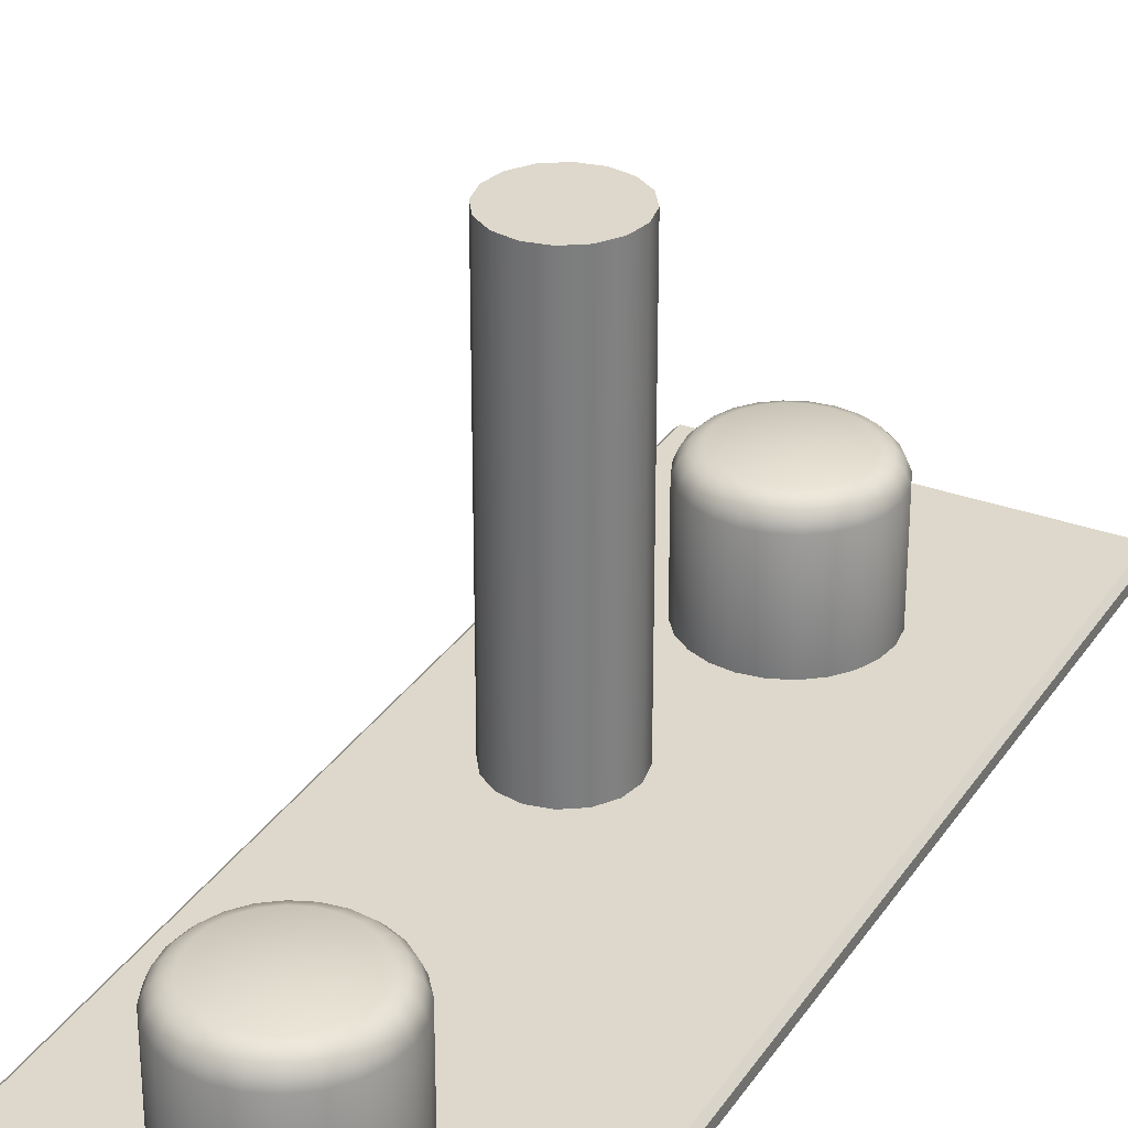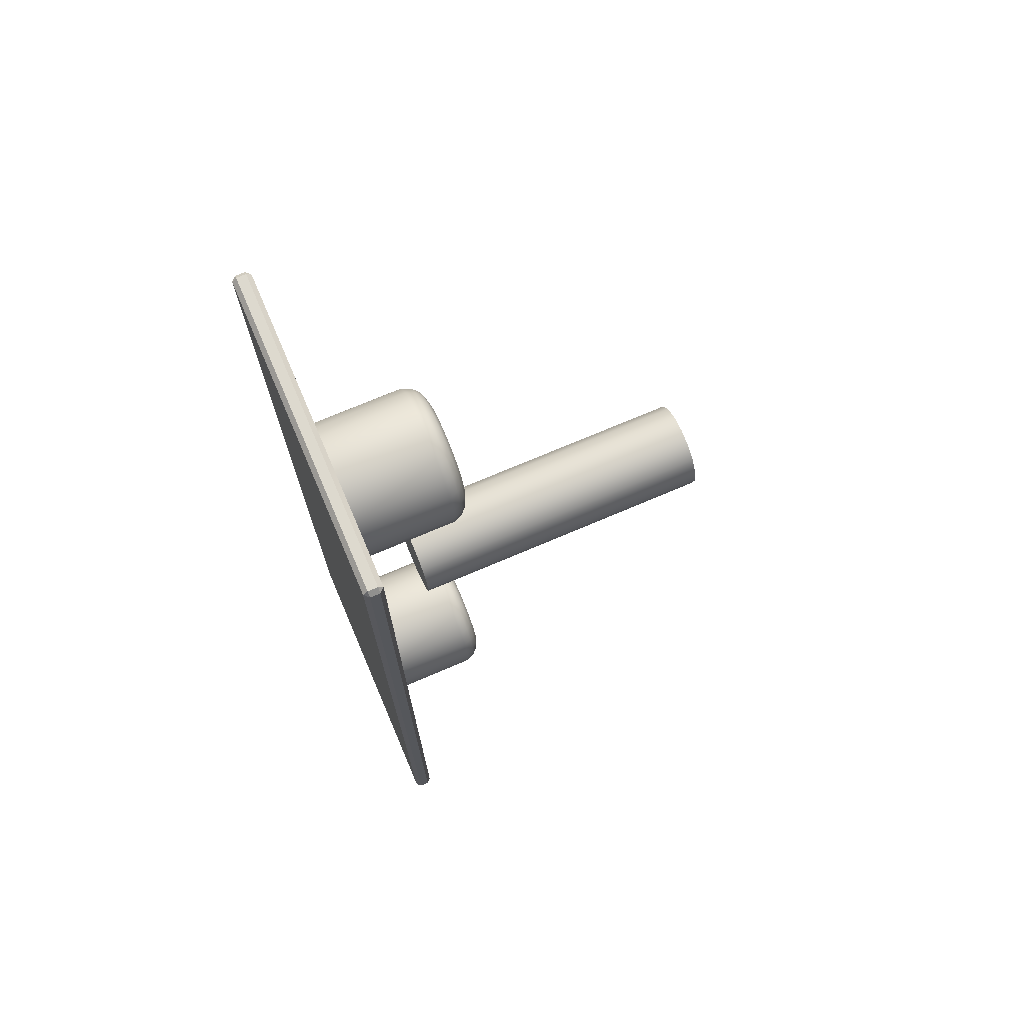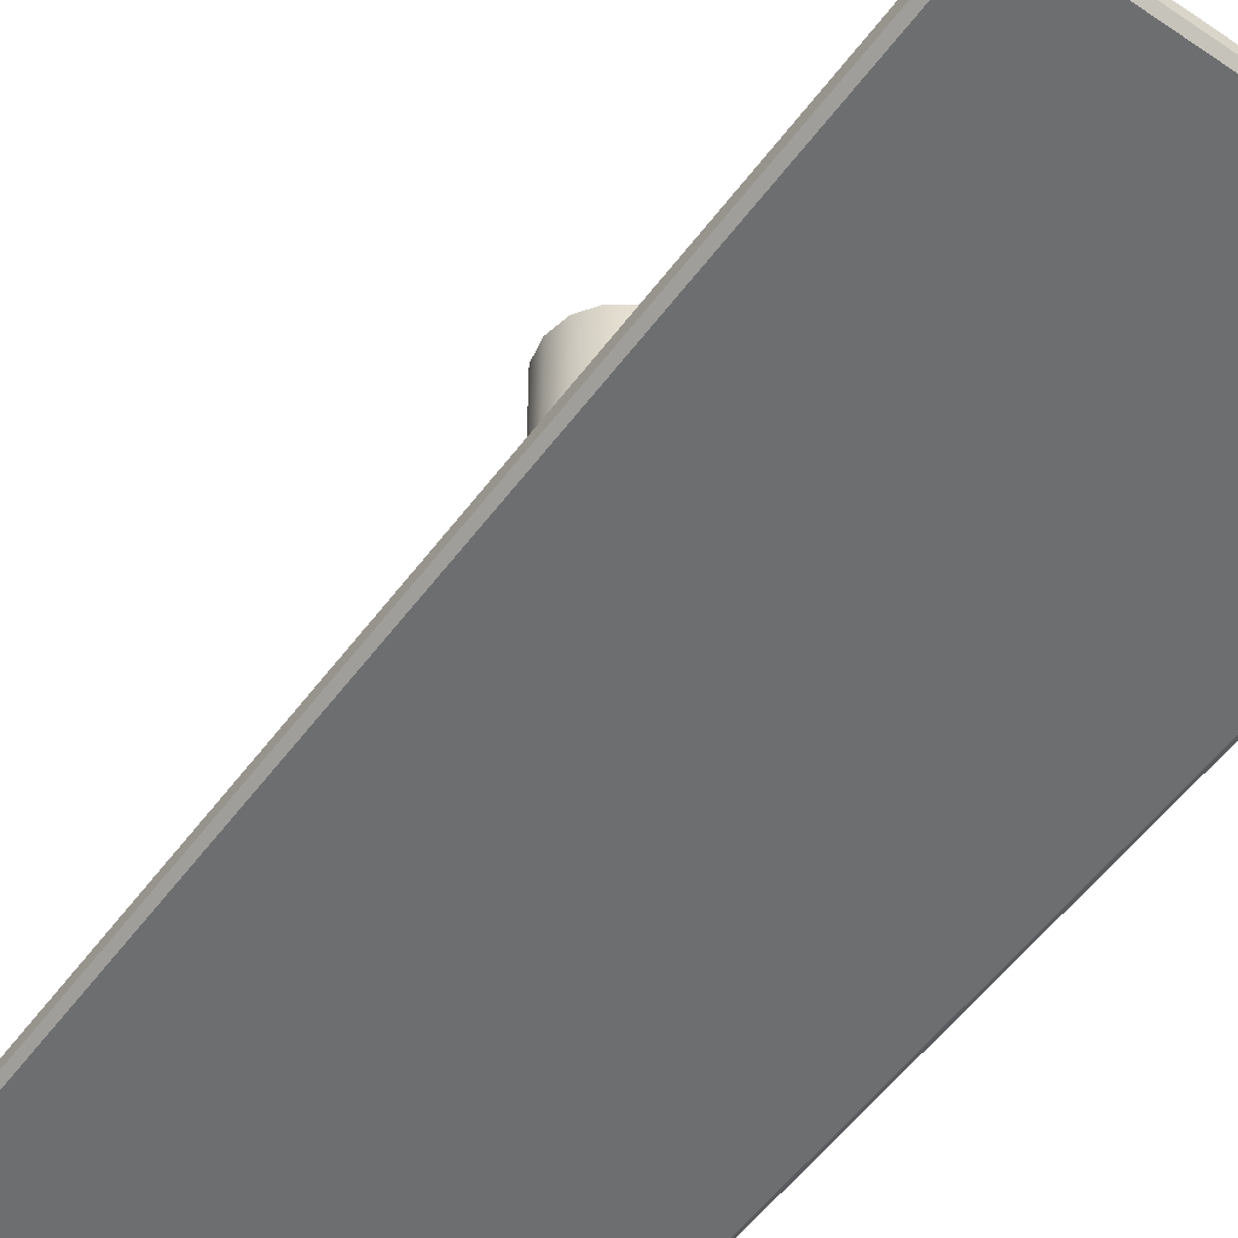
<metadata>
{"format":"obj","ext":"obj","renderer":"f3d","projection":"perspective","resolution":1024,"background":"white","views":[{"elev":31.1,"azim":-152.3,"up":"+Z"},{"elev":71.7,"azim":-113.2,"up":"+Y"},{"elev":-54.3,"azim":144.2,"up":"+Z"}]}
</metadata>
<code>
v 132.8 142.1 22.07
v 133.1 142.1 22.07
v 133.1 141.1 22.07
v 132.8 141.1 22.07
v 132.8 142.1 22.09
v 132.8 141.1 22.09
v 133.1 141.1 22.09
v 133.1 142.1 22.09
v 132.8 142.1 22.08
v 132.8 141.1 22.08
v 132.8 141.1 22.09
v 132.8 142.1 22.09
v 132.8 141.1 22.08
v 133.1 141.1 22.08
v 133.1 141.1 22.09
v 132.8 141.1 22.09
v 133.1 141.1 22.08
v 133.1 142.1 22.08
v 133.1 142.1 22.09
v 133.1 141.1 22.09
v 133.1 142.1 22.08
v 132.8 142.1 22.08
v 132.8 142.1 22.09
v 133.1 142.1 22.09
v 132.8 142.1 22.08
v 132.8 142.1 22.08
v 132.8 142.1 22.07
v 132.8 141.1 22.07
v 132.8 141.1 22.08
v 132.8 141.1 22.08
v 133.1 142.1 22.08
v 133.1 142.1 22.08
v 133.1 142.1 22.07
v 133.1 141.1 22.07
v 133.1 141.1 22.08
v 133.1 141.1 22.08
v 132.8 142.1 22.09
v 132.8 142.1 22.09
v 132.8 142.1 22.09
v 132.8 141.1 22.09
v 132.8 141.1 22.09
v 132.8 141.1 22.09
v 133.1 142.1 22.09
v 133.1 142.1 22.09
v 133.1 142.1 22.09
v 133.1 141.1 22.09
v 133.1 141.1 22.09
v 133.1 141.1 22.09
v 132.8 142.1 22.07
v 132.8 142.1 22.08
v 133.1 142.1 22.08
v 133.1 142.1 22.07
v 133.1 142.1 22.07
v 133.1 142.1 22.08
v 133.1 141.1 22.08
v 133.1 141.1 22.07
v 133.1 141.1 22.07
v 133.1 141.1 22.08
v 132.8 141.1 22.08
v 132.8 141.1 22.07
v 132.8 141.1 22.07
v 132.8 141.1 22.08
v 132.8 142.1 22.08
v 132.8 142.1 22.07
v 132.8 142.1 22.09
v 132.8 142.1 22.09
v 132.8 141.1 22.09
v 132.8 141.1 22.09
v 132.8 141.1 22.09
v 132.8 141.1 22.09
v 133.1 141.1 22.09
v 133.1 141.1 22.09
v 133.1 141.1 22.09
v 133.1 141.1 22.09
v 133.1 142.1 22.09
v 133.1 142.1 22.09
v 133.1 142.1 22.09
v 133.1 142.1 22.09
v 132.8 142.1 22.09
v 132.8 142.1 22.09
v 132.8 141.1 22.08
v 132.8 141.1 22.08
v 132.8 141.1 22.09
v 132.8 141.1 22.09
v 132.8 142.1 22.09
v 132.8 142.1 22.09
v 132.8 142.1 22.08
v 132.8 142.1 22.08
v 133.1 141.1 22.08
v 133.1 141.1 22.08
v 133.1 141.1 22.09
v 133.1 141.1 22.09
v 133.1 142.1 22.08
v 133.1 142.1 22.08
v 133.1 142.1 22.09
v 133.1 142.1 22.09
v 133 141.2 22.19
v 132.9 141.2 22.19
v 132.9 141.2 22.09
v 133 141.2 22.09
v 132.9 141.2 22.19
v 132.9 141.2 22.09
v 132.9 141.3 22.19
v 132.9 141.3 22.09
v 132.9 141.3 22.19
v 132.9 141.3 22.09
v 132.9 141.3 22.19
v 132.9 141.3 22.09
v 132.9 141.3 22.19
v 132.9 141.3 22.09
v 132.9 141.3 22.19
v 132.9 141.3 22.19
v 132.9 141.3 22.09
v 132.9 141.3 22.09
v 132.9 141.3 22.19
v 132.9 141.3 22.09
v 132.9 141.4 22.19
v 132.9 141.4 22.09
v 132.9 141.4 22.19
v 132.9 141.4 22.09
v 132.9 141.4 22.19
v 132.9 141.4 22.09
v 133 141.4 22.19
v 133 141.4 22.09
v 133 141.4 22.19
v 133 141.4 22.09
v 133 141.4 22.19
v 133 141.4 22.09
v 133 141.4 22.19
v 133 141.4 22.09
v 133 141.3 22.19
v 133 141.3 22.09
v 133 141.3 22.19
v 133 141.3 22.09
v 133 141.3 22.19
v 133 141.3 22.09
v 133 141.3 22.19
v 133 141.3 22.09
v 133 141.3 22.19
v 133 141.3 22.09
v 133 141.3 22.19
v 133 141.3 22.09
v 133 141.2 22.19
v 133 141.2 22.09
v 133 141.2 22.19
v 133 141.2 22.09
v 133 141.3 22.22
v 133 141.3 22.22
v 133 141.3 22.22
v 133 141.3 22.22
v 133 141.3 22.22
v 133 141.3 22.22
v 133 141.3 22.22
v 133 141.3 22.22
v 133 141.4 22.22
v 133 141.4 22.22
v 133 141.4 22.22
v 132.9 141.4 22.22
v 132.9 141.4 22.22
v 132.9 141.3 22.22
v 132.9 141.3 22.22
v 132.9 141.3 22.22
v 132.9 141.3 22.22
v 132.9 141.3 22.22
v 132.9 141.3 22.22
v 132.9 141.3 22.22
v 132.9 141.3 22.22
v 132.9 141.3 22.22
v 133 141.3 22.22
v 133 141.3 22.22
v 132.9 141.2 22.09
v 132.9 141.2 22.09
v 132.9 141.3 22.09
v 132.9 141.3 22.09
v 132.9 141.3 22.09
v 132.9 141.3 22.09
v 132.9 141.3 22.09
v 132.9 141.3 22.09
v 132.9 141.4 22.09
v 132.9 141.4 22.09
v 132.9 141.4 22.09
v 133 141.4 22.09
v 133 141.4 22.09
v 133 141.4 22.09
v 133 141.4 22.09
v 133 141.3 22.09
v 133 141.3 22.09
v 133 141.3 22.09
v 133 141.3 22.09
v 133 141.3 22.09
v 133 141.3 22.09
v 133 141.2 22.09
v 133 141.2 22.09
v 133 141.2 22.09
v 133 141.2 22.2
v 133 141.2 22.21
v 132.9 141.2 22.21
v 132.9 141.2 22.2
v 132.9 141.3 22.21
v 132.9 141.2 22.2
v 132.9 141.3 22.21
v 132.9 141.3 22.2
v 132.9 141.3 22.21
v 132.9 141.3 22.2
v 132.9 141.3 22.21
v 132.9 141.3 22.2
v 132.9 141.3 22.21
v 132.9 141.3 22.2
v 132.9 141.3 22.21
v 132.9 141.3 22.2
v 132.9 141.3 22.21
v 132.9 141.3 22.2
v 132.9 141.4 22.21
v 132.9 141.4 22.2
v 132.9 141.4 22.21
v 132.9 141.4 22.2
v 132.9 141.4 22.21
v 132.9 141.4 22.2
v 133 141.4 22.21
v 133 141.4 22.2
v 133 141.4 22.21
v 133 141.4 22.2
v 133 141.4 22.21
v 133 141.4 22.2
v 133 141.4 22.21
v 133 141.4 22.2
v 133 141.3 22.21
v 133 141.3 22.2
v 133 141.3 22.21
v 133 141.3 22.2
v 133 141.3 22.21
v 133 141.3 22.2
v 133 141.3 22.21
v 133 141.3 22.2
v 133 141.3 22.21
v 133 141.3 22.2
v 133 141.3 22.21
v 133 141.3 22.2
v 133 141.3 22.21
v 133 141.2 22.2
v 133 141.2 22.21
v 133 141.2 22.2
v 133 141.8 22.19
v 132.9 141.8 22.19
v 132.9 141.8 22.09
v 133 141.8 22.09
v 132.9 141.8 22.19
v 132.9 141.8 22.09
v 132.9 141.9 22.19
v 132.9 141.9 22.09
v 132.9 141.9 22.19
v 132.9 141.9 22.09
v 132.9 141.9 22.19
v 132.9 141.9 22.09
v 132.9 141.9 22.19
v 132.9 141.9 22.09
v 132.9 141.9 22.19
v 132.9 141.9 22.19
v 132.9 141.9 22.09
v 132.9 141.9 22.09
v 132.9 142 22.19
v 132.9 142 22.09
v 132.9 142 22.19
v 132.9 142 22.09
v 132.9 142 22.19
v 132.9 142 22.09
v 132.9 142 22.19
v 132.9 142 22.09
v 133 142 22.19
v 133 142 22.09
v 133 142 22.19
v 133 142 22.09
v 133 142 22.19
v 133 142 22.09
v 133 142 22.19
v 133 142 22.09
v 133 142 22.19
v 133 142 22.09
v 133 141.9 22.19
v 133 141.9 22.09
v 133 141.9 22.19
v 133 141.9 22.09
v 133 141.9 22.19
v 133 141.9 22.09
v 133 141.9 22.19
v 133 141.9 22.09
v 133 141.9 22.19
v 133 141.9 22.09
v 133 141.8 22.19
v 133 141.8 22.09
v 133 141.8 22.19
v 133 141.8 22.09
v 133 141.9 22.22
v 133 141.9 22.22
v 133 141.9 22.22
v 133 141.9 22.22
v 133 141.9 22.22
v 133 141.9 22.22
v 133 141.9 22.22
v 133 142 22.22
v 133 142 22.22
v 133 142 22.22
v 133 142 22.22
v 132.9 142 22.22
v 132.9 142 22.22
v 132.9 142 22.22
v 132.9 141.9 22.22
v 132.9 141.9 22.22
v 132.9 141.9 22.22
v 132.9 141.9 22.22
v 132.9 141.9 22.22
v 132.9 141.9 22.22
v 132.9 141.9 22.22
v 132.9 141.9 22.22
v 133 141.9 22.22
v 133 141.9 22.22
v 132.9 141.8 22.09
v 132.9 141.8 22.09
v 132.9 141.9 22.09
v 132.9 141.9 22.09
v 132.9 141.9 22.09
v 132.9 141.9 22.09
v 132.9 141.9 22.09
v 132.9 142 22.09
v 132.9 142 22.09
v 132.9 142 22.09
v 132.9 142 22.09
v 133 142 22.09
v 133 142 22.09
v 133 142 22.09
v 133 142 22.09
v 133 142 22.09
v 133 141.9 22.09
v 133 141.9 22.09
v 133 141.9 22.09
v 133 141.9 22.09
v 133 141.9 22.09
v 133 141.8 22.09
v 133 141.8 22.09
v 133 141.8 22.09
v 133 141.8 22.2
v 133 141.8 22.21
v 132.9 141.9 22.21
v 132.9 141.8 22.2
v 132.9 141.9 22.21
v 132.9 141.9 22.2
v 132.9 141.9 22.21
v 132.9 141.9 22.2
v 132.9 141.9 22.21
v 132.9 141.9 22.2
v 132.9 141.9 22.21
v 132.9 141.9 22.2
v 132.9 141.9 22.21
v 132.9 141.9 22.2
v 132.9 141.9 22.21
v 132.9 141.9 22.2
v 132.9 141.9 22.21
v 132.9 141.9 22.2
v 132.9 142 22.21
v 132.9 142 22.2
v 132.9 142 22.21
v 132.9 142 22.2
v 132.9 142 22.21
v 132.9 142 22.2
v 133 142 22.21
v 133 142 22.2
v 133 142 22.21
v 133 142 22.2
v 133 142 22.21
v 133 142 22.2
v 133 142 22.21
v 133 142 22.2
v 133 141.9 22.21
v 133 141.9 22.2
v 133 141.9 22.21
v 133 141.9 22.2
v 133 141.9 22.21
v 133 141.9 22.2
v 133 141.9 22.21
v 133 141.9 22.2
v 133 141.9 22.21
v 133 141.9 22.2
v 133 141.9 22.21
v 133 141.9 22.2
v 133 141.9 22.21
v 133 141.9 22.2
v 133 141.9 22.21
v 133 141.8 22.2
v 133 141.6 22.16
v 133 141.6 22.16
v 133 141.6 22.51
v 133 141.6 22.51
v 133 141.6 22.16
v 133 141.6 22.51
v 133 141.6 22.16
v 133 141.6 22.51
v 133 141.6 22.16
v 133 141.6 22.51
v 133 141.6 22.16
v 133 141.6 22.16
v 133 141.6 22.51
v 133 141.6 22.51
v 133 141.6 22.16
v 133 141.6 22.51
v 133 141.7 22.16
v 133 141.7 22.51
v 133 141.7 22.16
v 133 141.7 22.51
v 132.9 141.7 22.16
v 132.9 141.7 22.51
v 132.9 141.6 22.16
v 132.9 141.6 22.51
v 132.9 141.6 22.16
v 132.9 141.6 22.51
v 132.9 141.6 22.16
v 132.9 141.6 22.51
v 132.9 141.6 22.16
v 132.9 141.6 22.51
v 132.9 141.6 22.16
v 132.9 141.6 22.51
v 132.9 141.6 22.16
v 132.9 141.6 22.51
v 132.9 141.6 22.16
v 132.9 141.6 22.16
v 132.9 141.6 22.16
v 132.9 141.6 22.16
v 132.9 141.6 22.16
v 132.9 141.7 22.16
v 133 141.7 22.16
v 133 141.7 22.16
v 133 141.6 22.16
v 133 141.6 22.16
v 133 141.6 22.16
v 133 141.6 22.16
v 133 141.6 22.16
v 133 141.6 22.16
v 133 141.6 22.16
v 132.9 141.6 22.16
v 133 141.6 22.51
v 133 141.6 22.51
v 133 141.6 22.51
v 133 141.6 22.51
v 133 141.6 22.51
v 133 141.6 22.51
v 133 141.7 22.51
v 133 141.7 22.51
v 132.9 141.7 22.51
v 132.9 141.6 22.51
v 132.9 141.6 22.51
v 132.9 141.6 22.51
v 132.9 141.6 22.51
v 132.9 141.6 22.51
v 132.9 141.6 22.51
v 133 141.6 22.51
f 1 2 3
f 3 4 1
f 5 6 7
f 7 8 5
f 9 10 11
f 11 12 9
f 13 14 15
f 15 16 13
f 17 18 19
f 19 20 17
f 21 22 23
f 23 24 21
f 25 26 27
f 28 29 30
f 31 32 33
f 34 35 36
f 37 38 39
f 40 41 42
f 43 44 45
f 46 47 48
f 49 50 51
f 51 52 49
f 53 54 55
f 55 56 53
f 57 58 59
f 59 60 57
f 61 62 63
f 63 64 61
f 65 66 67
f 67 68 65
f 69 70 71
f 71 72 69
f 73 74 75
f 75 76 73
f 77 78 79
f 79 80 77
f 81 82 83
f 83 84 81
f 85 86 87
f 87 88 85
f 89 90 91
f 91 92 89
f 93 94 95
f 95 96 93
f 97 98 99
f 99 100 97
f 98 101 102
f 102 99 98
f 101 103 104
f 104 102 101
f 103 105 106
f 106 104 103
f 105 107 108
f 108 106 105
f 107 109 110
f 110 108 107
f 111 112 113
f 113 114 111
f 112 115 116
f 116 113 112
f 115 117 118
f 118 116 115
f 117 119 120
f 120 118 117
f 119 121 122
f 122 120 119
f 121 123 124
f 124 122 121
f 123 125 126
f 126 124 123
f 125 127 128
f 128 126 125
f 127 129 130
f 130 128 127
f 129 131 132
f 132 130 129
f 131 133 134
f 134 132 131
f 133 135 136
f 136 134 133
f 135 137 138
f 138 136 135
f 137 139 140
f 140 138 137
f 139 141 142
f 142 140 139
f 141 143 144
f 144 142 141
f 143 145 146
f 146 144 143
f 145 97 100
f 100 146 145
f 147 148 149
f 149 150 151
f 151 152 153
f 149 151 153
f 153 154 155
f 155 156 157
f 153 155 157
f 157 158 159
f 159 160 161
f 157 159 161
f 153 157 161
f 161 162 163
f 163 164 165
f 161 163 165
f 165 166 167
f 167 168 169
f 165 167 169
f 161 165 169
f 153 161 169
f 149 153 169
f 147 149 169
f 170 147 169
f 171 172 173
f 173 174 175
f 175 176 177
f 173 175 177
f 177 178 179
f 179 180 181
f 177 179 181
f 181 182 183
f 183 184 185
f 181 183 185
f 177 181 185
f 185 186 187
f 187 188 189
f 185 187 189
f 189 190 191
f 191 192 193
f 189 191 193
f 185 189 193
f 177 185 193
f 173 177 193
f 171 173 193
f 194 171 193
f 195 196 197
f 197 198 195
f 198 197 199
f 199 200 198
f 200 199 201
f 201 202 200
f 202 201 203
f 203 204 202
f 204 203 205
f 205 206 204
f 206 205 207
f 207 208 206
f 208 207 209
f 209 210 208
f 210 209 211
f 211 212 210
f 212 211 213
f 213 214 212
f 214 213 215
f 215 216 214
f 216 215 217
f 217 218 216
f 218 217 219
f 219 220 218
f 220 219 221
f 221 222 220
f 222 221 223
f 223 224 222
f 224 223 225
f 225 226 224
f 226 225 227
f 227 228 226
f 228 227 229
f 229 230 228
f 230 229 231
f 231 232 230
f 232 231 233
f 233 234 232
f 234 233 235
f 235 236 234
f 236 235 237
f 237 238 236
f 238 237 239
f 239 240 238
f 240 239 241
f 241 242 240
f 242 241 196
f 196 195 242
f 97 195 198
f 198 98 97
f 98 198 200
f 200 101 98
f 101 200 202
f 202 103 101
f 103 202 204
f 204 105 103
f 105 204 206
f 206 107 105
f 107 206 208
f 208 109 107
f 109 208 210
f 210 112 109
f 112 210 212
f 212 115 112
f 115 212 214
f 214 117 115
f 117 214 216
f 216 119 117
f 119 216 218
f 218 121 119
f 121 218 220
f 220 123 121
f 123 220 222
f 222 125 123
f 125 222 224
f 224 127 125
f 127 224 226
f 226 129 127
f 129 226 228
f 228 131 129
f 131 228 230
f 230 133 131
f 133 230 232
f 232 135 133
f 135 232 234
f 234 137 135
f 137 234 236
f 236 139 137
f 139 236 238
f 238 141 139
f 141 238 240
f 240 143 141
f 143 240 242
f 242 145 143
f 145 242 195
f 195 97 145
f 196 169 168
f 168 197 196
f 197 168 167
f 167 199 197
f 199 167 166
f 166 201 199
f 201 166 165
f 165 203 201
f 203 165 164
f 164 205 203
f 205 164 163
f 163 207 205
f 207 163 162
f 162 209 207
f 209 162 161
f 161 211 209
f 211 161 160
f 160 213 211
f 213 160 159
f 159 215 213
f 215 159 158
f 158 217 215
f 217 158 157
f 157 219 217
f 219 157 156
f 156 221 219
f 221 156 155
f 155 223 221
f 223 155 154
f 154 225 223
f 225 154 153
f 153 227 225
f 227 153 152
f 152 229 227
f 229 152 151
f 151 231 229
f 231 151 150
f 150 233 231
f 233 150 149
f 149 235 233
f 235 149 148
f 148 237 235
f 237 148 147
f 147 239 237
f 239 147 170
f 170 241 239
f 241 170 169
f 169 196 241
f 243 244 245
f 245 246 243
f 244 247 248
f 248 245 244
f 247 249 250
f 250 248 247
f 249 251 252
f 252 250 249
f 251 253 254
f 254 252 251
f 253 255 256
f 256 254 253
f 257 258 259
f 259 260 257
f 258 261 262
f 262 259 258
f 261 263 264
f 264 262 261
f 263 265 266
f 266 264 263
f 265 267 268
f 268 266 265
f 267 269 270
f 270 268 267
f 269 271 272
f 272 270 269
f 271 273 274
f 274 272 271
f 273 275 276
f 276 274 273
f 275 277 278
f 278 276 275
f 277 279 280
f 280 278 277
f 279 281 282
f 282 280 279
f 281 283 284
f 284 282 281
f 283 285 286
f 286 284 283
f 285 287 288
f 288 286 285
f 287 289 290
f 290 288 287
f 289 291 292
f 292 290 289
f 291 243 246
f 246 292 291
f 293 294 295
f 295 296 297
f 297 298 299
f 295 297 299
f 299 300 301
f 301 302 303
f 299 301 303
f 303 304 305
f 305 306 307
f 303 305 307
f 299 303 307
f 307 308 309
f 309 310 311
f 307 309 311
f 311 312 313
f 313 314 315
f 311 313 315
f 307 311 315
f 299 307 315
f 295 299 315
f 293 295 315
f 316 293 315
f 317 318 319
f 319 320 321
f 321 322 323
f 319 321 323
f 323 324 325
f 325 326 327
f 323 325 327
f 327 328 329
f 329 330 331
f 327 329 331
f 323 327 331
f 331 332 333
f 333 334 335
f 331 333 335
f 335 336 337
f 337 338 339
f 335 337 339
f 331 335 339
f 323 331 339
f 319 323 339
f 317 319 339
f 340 317 339
f 341 342 343
f 343 344 341
f 344 343 345
f 345 346 344
f 346 345 347
f 347 348 346
f 348 347 349
f 349 350 348
f 350 349 351
f 351 352 350
f 352 351 353
f 353 354 352
f 354 353 355
f 355 356 354
f 356 355 357
f 357 358 356
f 358 357 359
f 359 360 358
f 360 359 361
f 361 362 360
f 362 361 363
f 363 364 362
f 364 363 365
f 365 366 364
f 366 365 367
f 367 368 366
f 368 367 369
f 369 370 368
f 370 369 371
f 371 372 370
f 372 371 373
f 373 374 372
f 374 373 375
f 375 376 374
f 376 375 377
f 377 378 376
f 378 377 379
f 379 380 378
f 380 379 381
f 381 382 380
f 382 381 383
f 383 384 382
f 384 383 385
f 385 386 384
f 386 385 387
f 387 388 386
f 388 387 342
f 342 341 388
f 243 341 344
f 344 244 243
f 244 344 346
f 346 247 244
f 247 346 348
f 348 249 247
f 249 348 350
f 350 251 249
f 251 350 352
f 352 253 251
f 253 352 354
f 354 255 253
f 255 354 356
f 356 258 255
f 258 356 358
f 358 261 258
f 261 358 360
f 360 263 261
f 263 360 362
f 362 265 263
f 265 362 364
f 364 267 265
f 267 364 366
f 366 269 267
f 269 366 368
f 368 271 269
f 271 368 370
f 370 273 271
f 273 370 372
f 372 275 273
f 275 372 374
f 374 277 275
f 277 374 376
f 376 279 277
f 279 376 378
f 378 281 279
f 281 378 380
f 380 283 281
f 283 380 382
f 382 285 283
f 285 382 384
f 384 287 285
f 287 384 386
f 386 289 287
f 289 386 388
f 388 291 289
f 291 388 341
f 341 243 291
f 342 315 314
f 314 343 342
f 343 314 313
f 313 345 343
f 345 313 312
f 312 347 345
f 347 312 311
f 311 349 347
f 349 311 310
f 310 351 349
f 351 310 309
f 309 353 351
f 353 309 308
f 308 355 353
f 355 308 307
f 307 357 355
f 357 307 306
f 306 359 357
f 359 306 305
f 305 361 359
f 361 305 304
f 304 363 361
f 363 304 303
f 303 365 363
f 365 303 302
f 302 367 365
f 367 302 301
f 301 369 367
f 369 301 300
f 300 371 369
f 371 300 299
f 299 373 371
f 373 299 298
f 298 375 373
f 375 298 297
f 297 377 375
f 377 297 296
f 296 379 377
f 379 296 295
f 295 381 379
f 381 295 294
f 294 383 381
f 383 294 293
f 293 385 383
f 385 293 316
f 316 387 385
f 387 316 315
f 315 342 387
f 389 390 391
f 391 392 389
f 390 393 394
f 394 391 390
f 393 395 396
f 396 394 393
f 395 397 398
f 398 396 395
f 399 400 401
f 401 402 399
f 400 403 404
f 404 401 400
f 403 405 406
f 406 404 403
f 405 407 408
f 408 406 405
f 407 409 410
f 410 408 407
f 409 411 412
f 412 410 409
f 411 413 414
f 414 412 411
f 413 415 416
f 416 414 413
f 415 417 418
f 418 416 415
f 417 419 420
f 420 418 417
f 419 421 422
f 422 420 419
f 421 389 392
f 392 422 421
f 423 424 425
f 425 426 427
f 427 428 429
f 425 427 429
f 429 430 431
f 431 432 433
f 429 431 433
f 433 434 435
f 435 436 437
f 433 435 437
f 429 433 437
f 425 429 437
f 423 425 437
f 438 423 437
f 439 440 441
f 441 442 443
f 443 444 445
f 441 443 445
f 445 446 447
f 447 448 449
f 445 447 449
f 449 450 451
f 451 452 453
f 449 451 453
f 445 449 453
f 441 445 453
f 439 441 453
f 454 439 453

</code>
